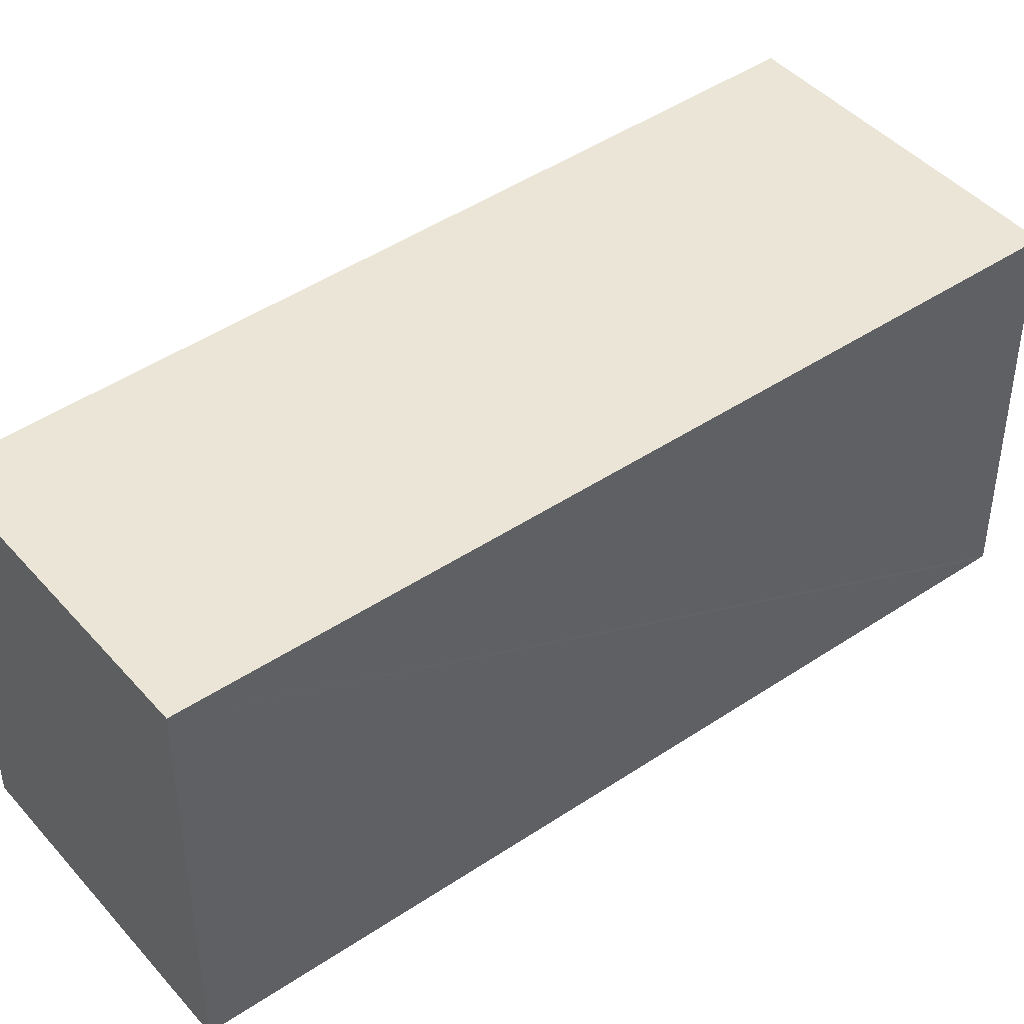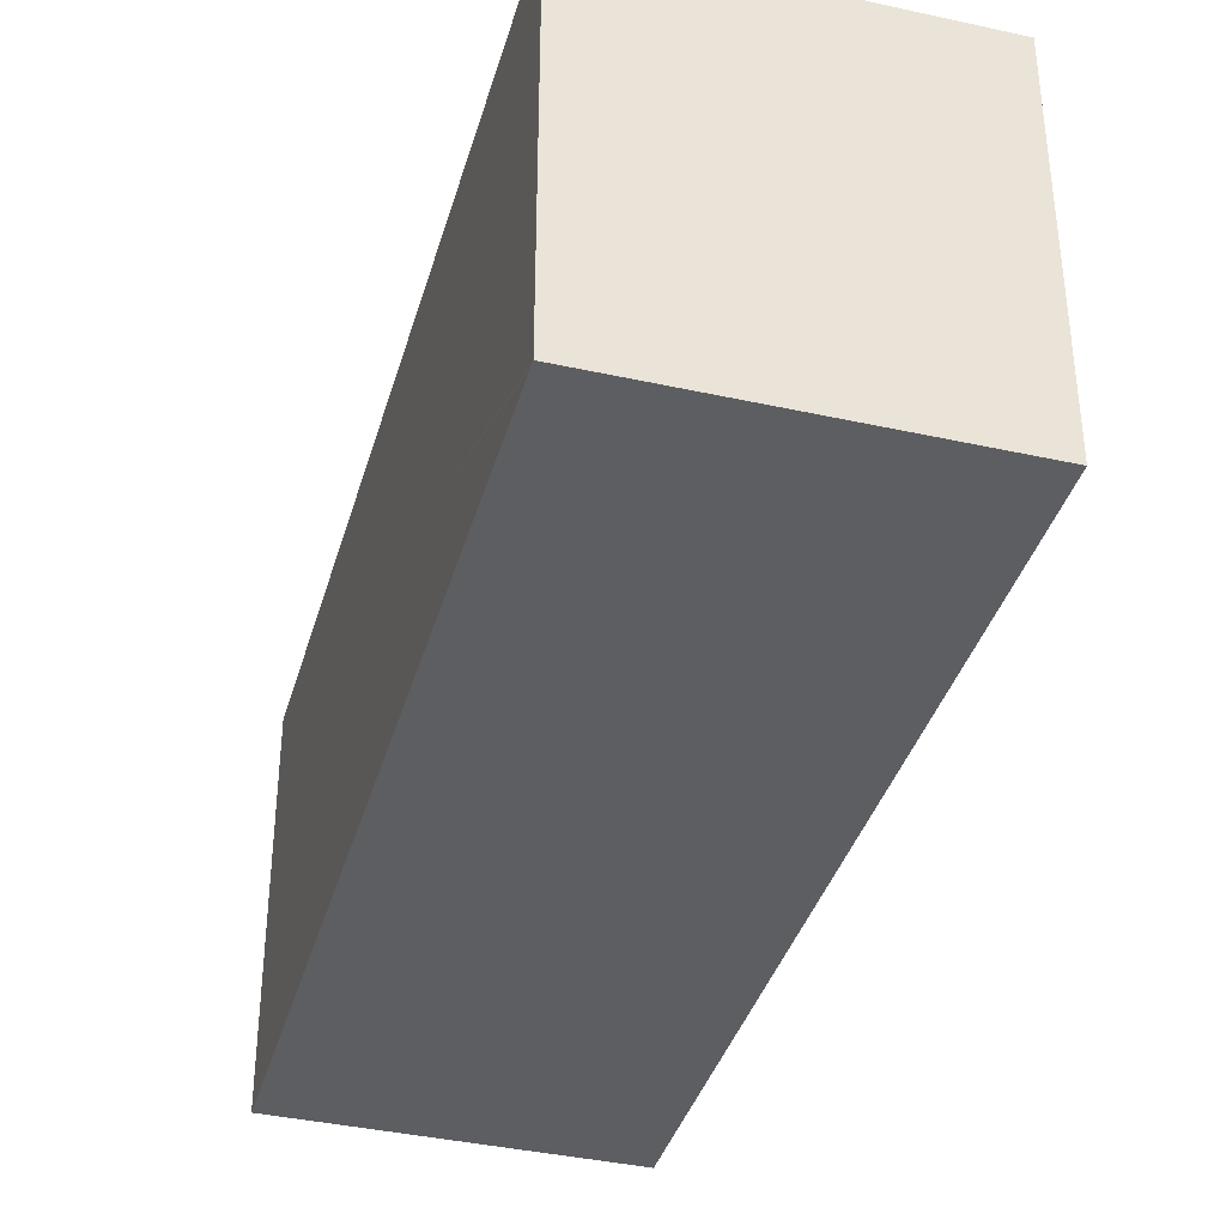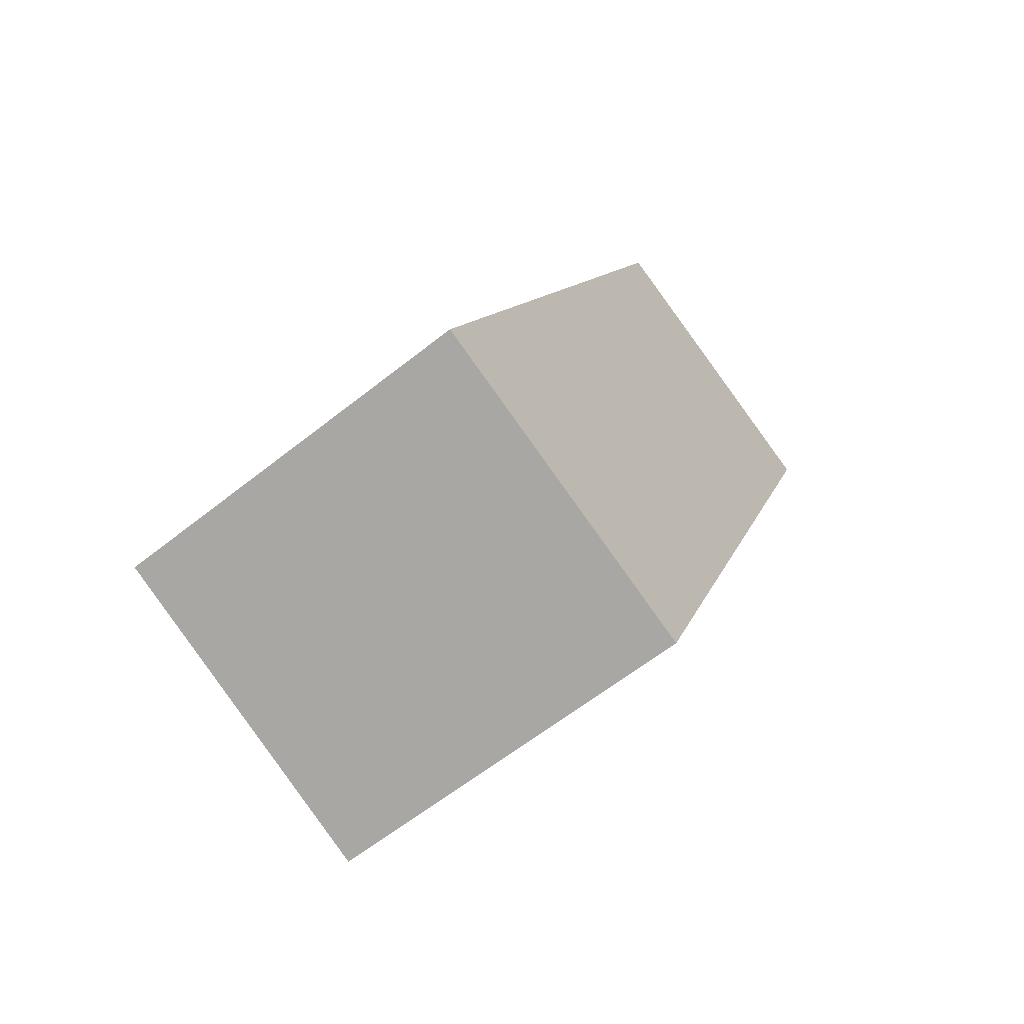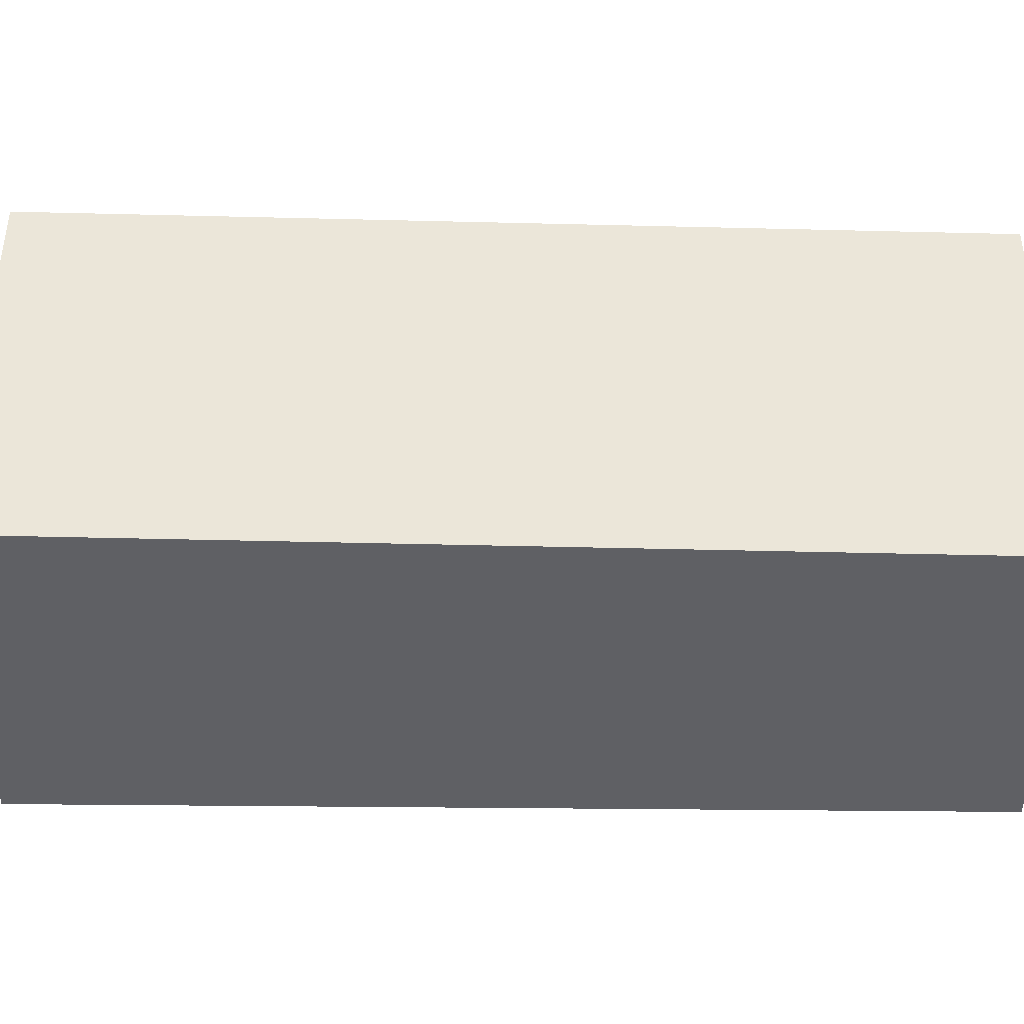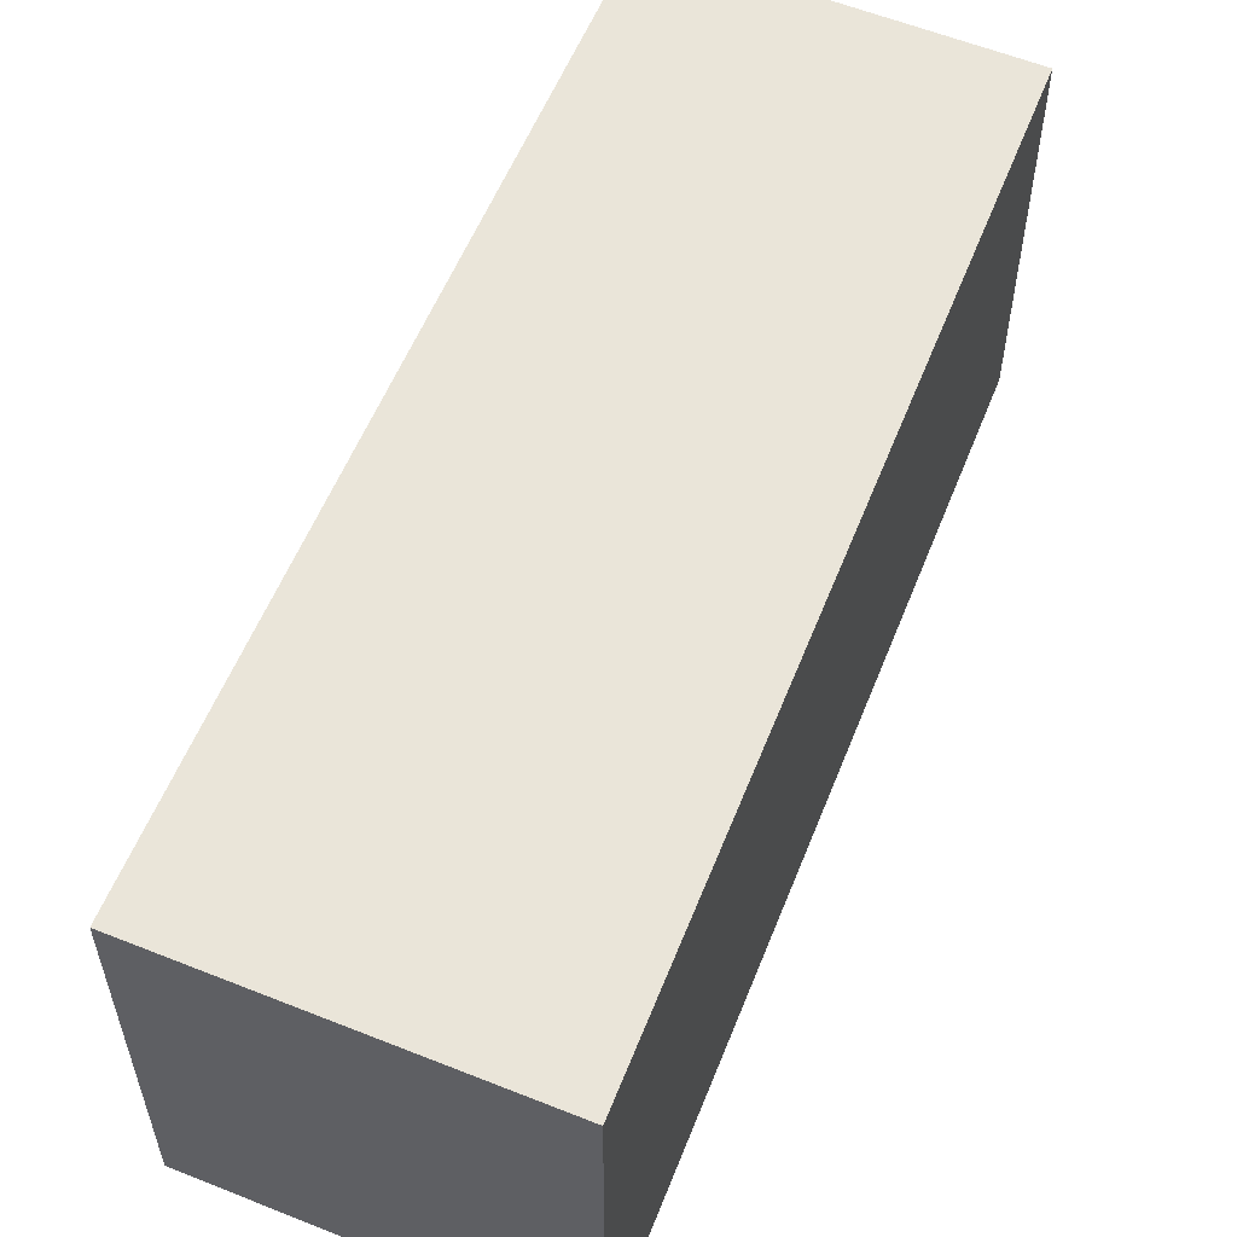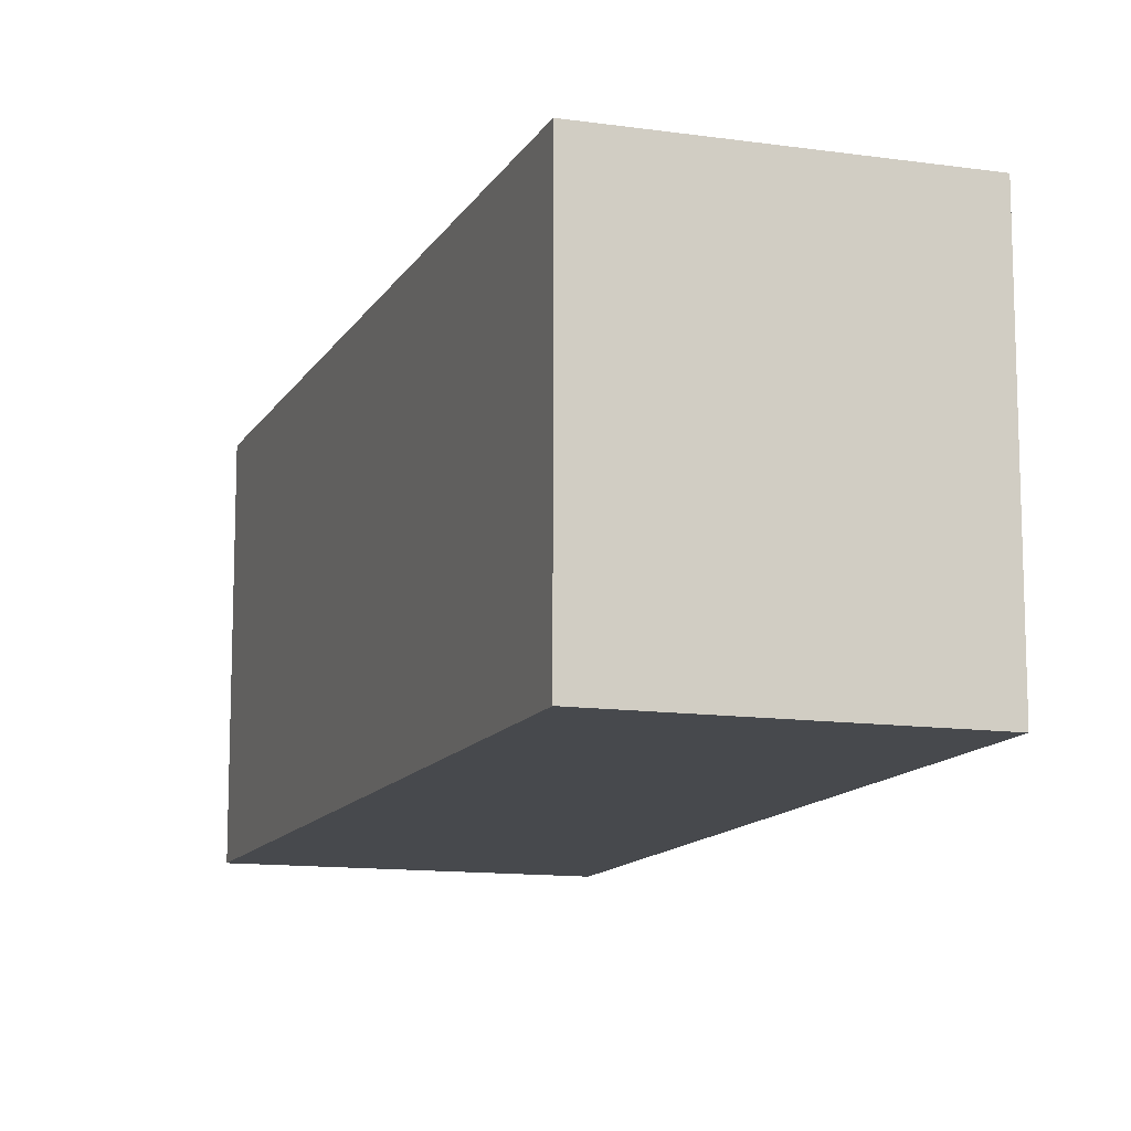
<metadata>
{"format":"obj","ext":"obj","renderer":"f3d","projection":"perspective","resolution":1024,"background":"white","views":[{"elev":44.3,"azim":73.9,"up":"+Y"},{"elev":-39.0,"azim":-173.6,"up":"+Y"},{"elev":-61.2,"azim":-50.9,"up":"+Z"},{"elev":-43.5,"azim":-68.8,"up":"+Y"},{"elev":58.4,"azim":-135.6,"up":"+Y"},{"elev":-12.4,"azim":3.4,"up":"+Y"}]}
</metadata>
<code>
v  0 3.131 1.917e-16
v  2.601 3.131 -0.976
v  2.576 3.131 -1.037
v  5.262 3.131 5.631
v  2.794 3.131 6.624
v  2.576 6.35e-17 -1.037
v  0 0 0
v  2.794 -4.056e-16 6.624
v  5.262 -3.448e-16 5.631
v  2.601 5.976e-17 -0.976
g defaultobject
f 1 2 3
f 2 1 4
f 4 1 5
f 6 1 3
f 1 6 7
f 7 5 1
f 5 7 8
f 8 4 5
f 4 8 9
f 2 6 3
f 6 2 4
f 6 4 10
f 10 4 9
f 6 8 7
f 8 6 10
f 8 10 9

</code>
